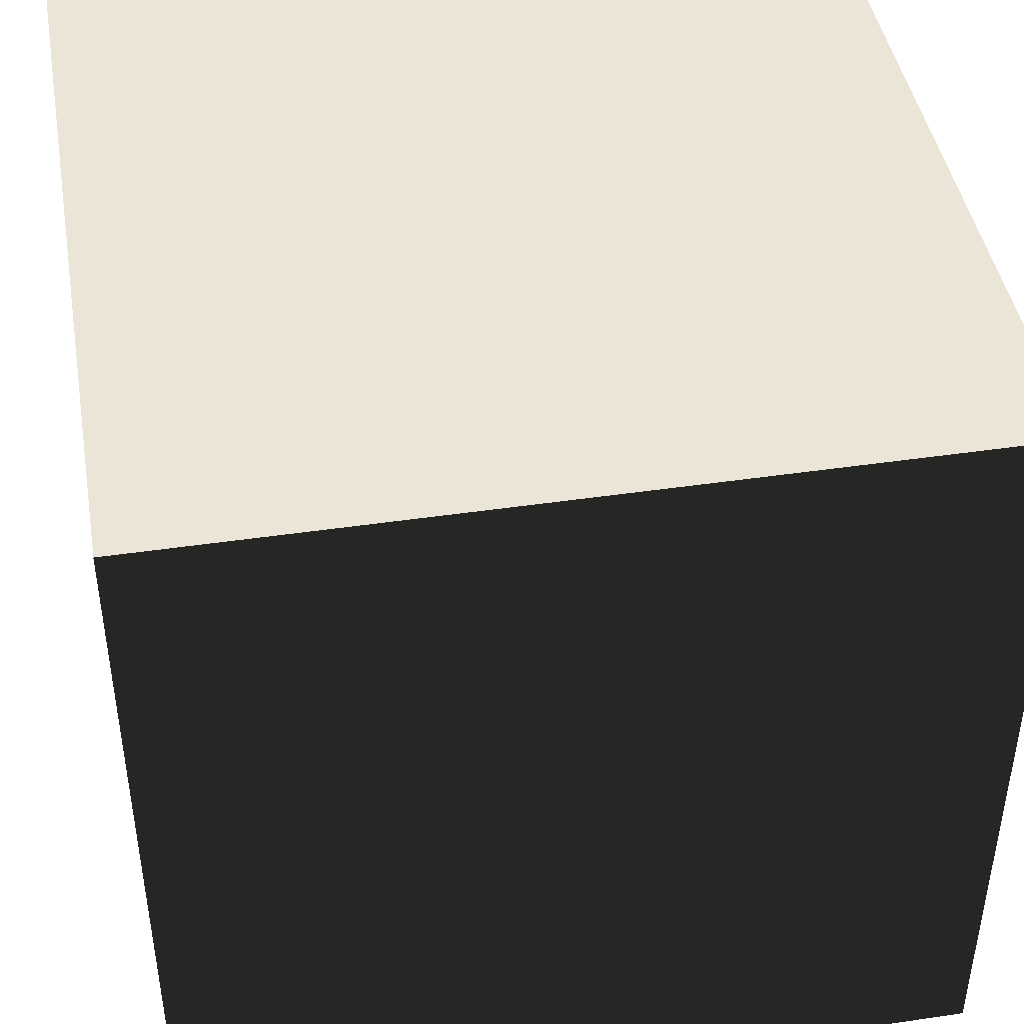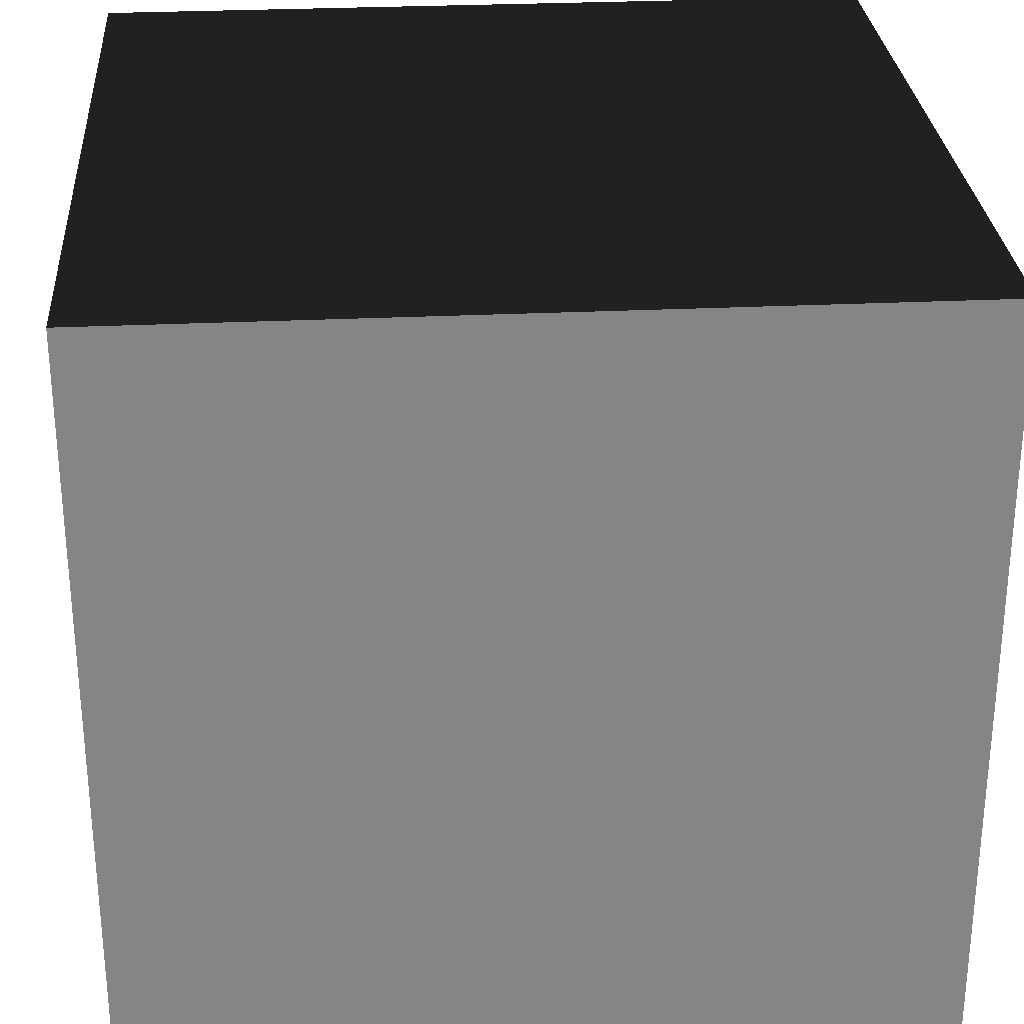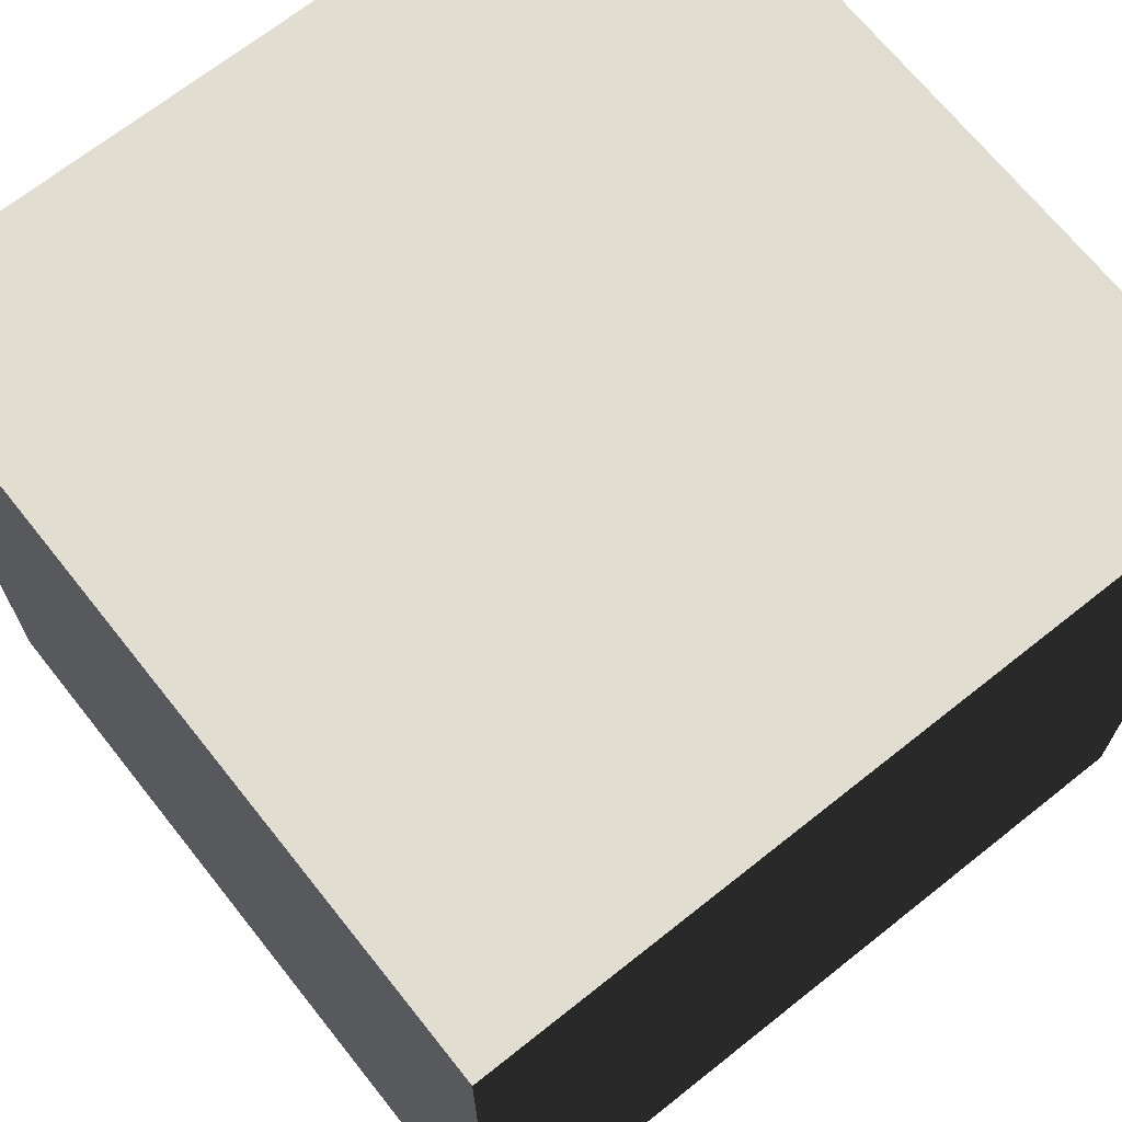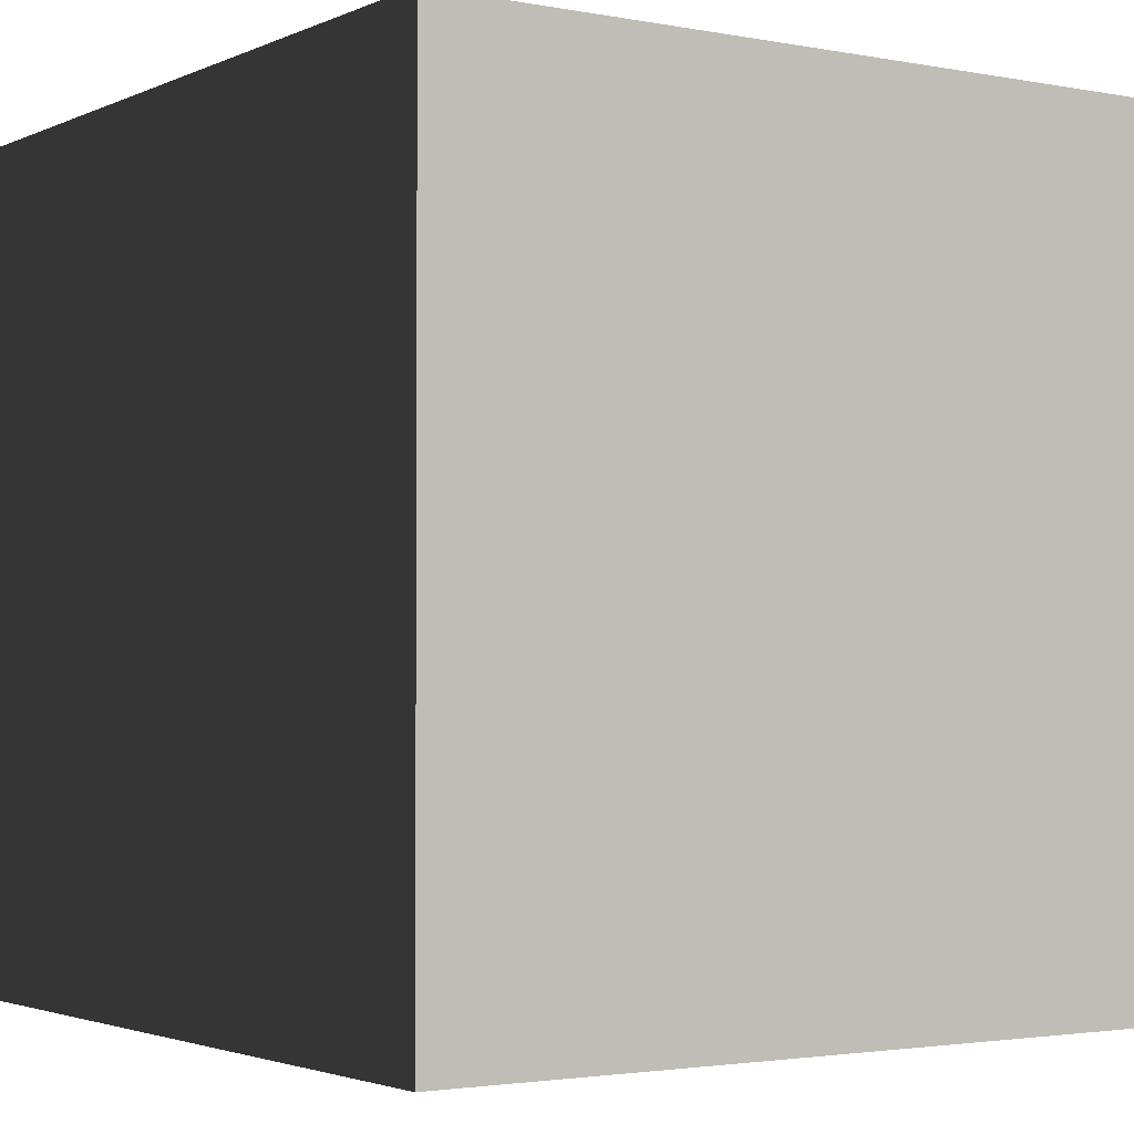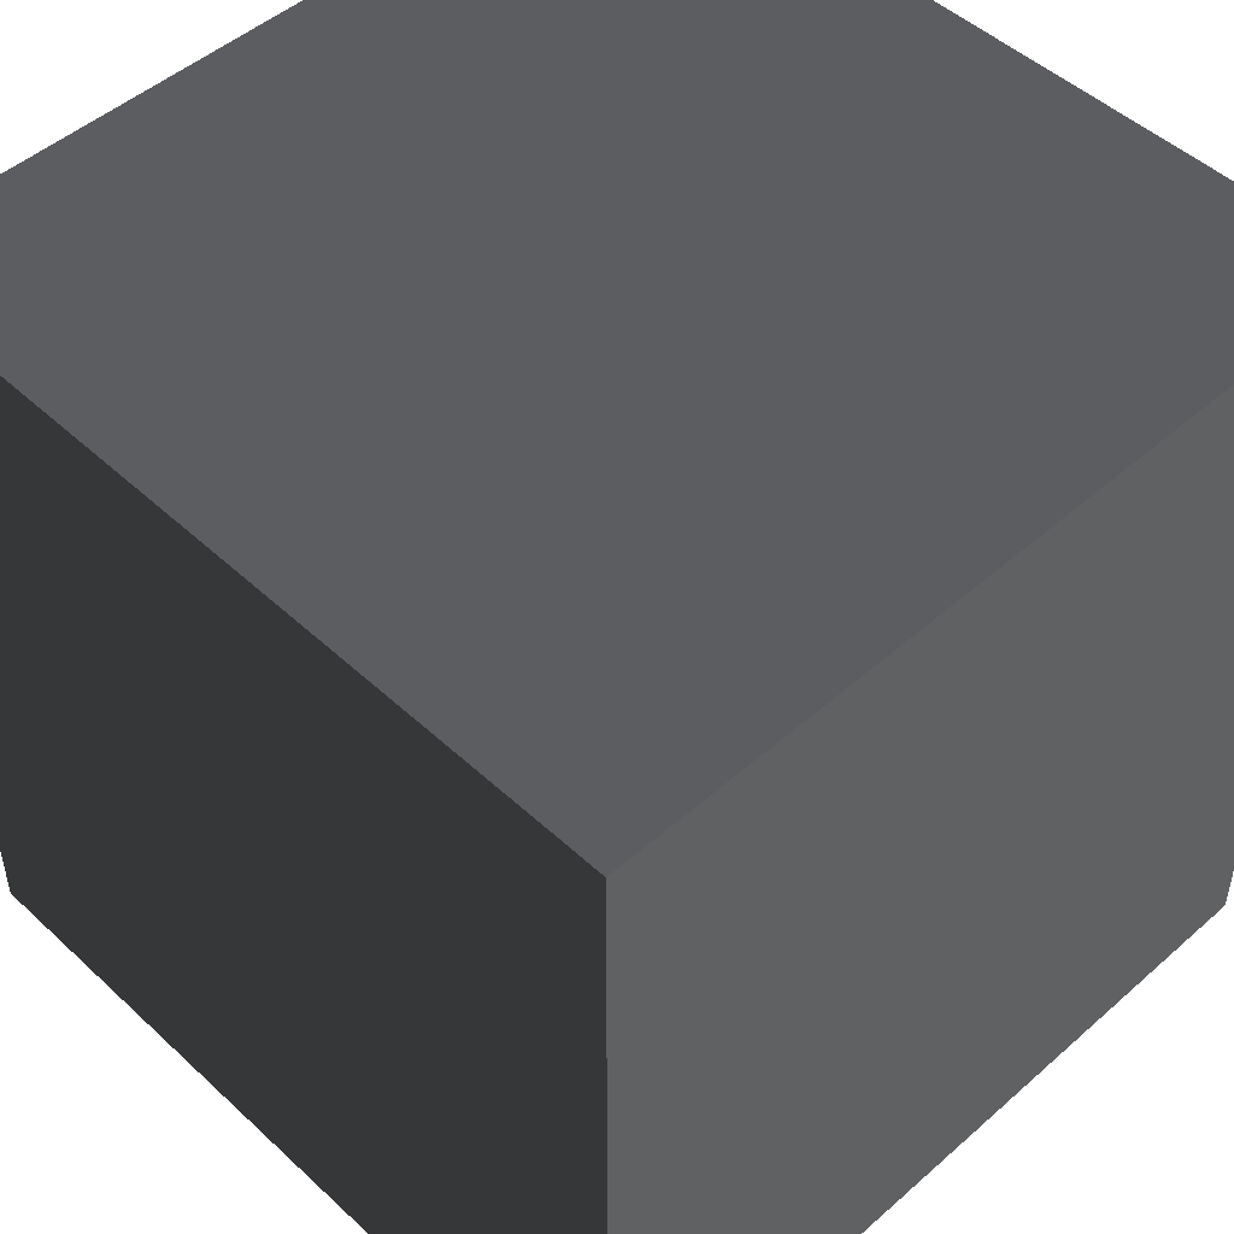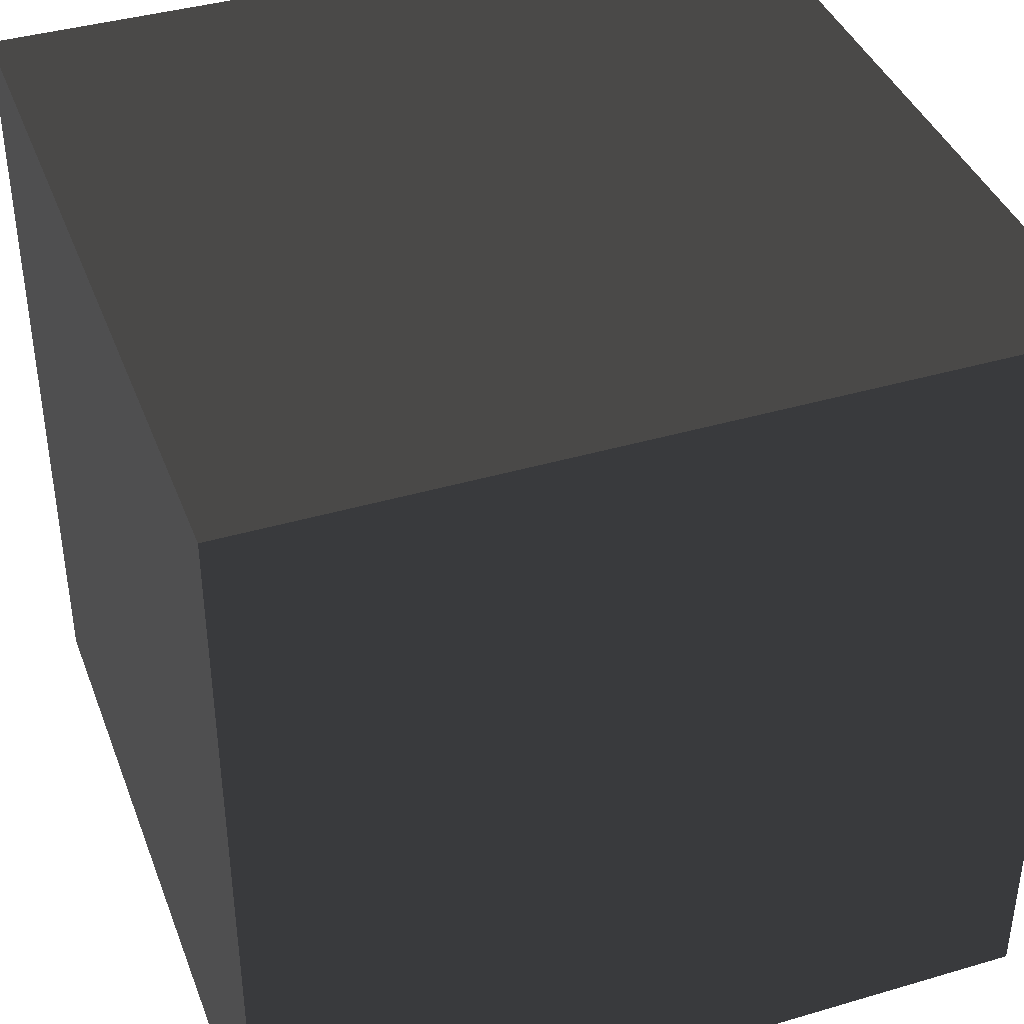
<metadata>
{"format":"obj","ext":"obj","renderer":"f3d","projection":"perspective","resolution":1024,"background":"white","views":[{"elev":44.2,"azim":170.2,"up":"+Y"},{"elev":28.6,"azim":-94.1,"up":"+Z"},{"elev":68.8,"azim":51.5,"up":"+Y"},{"elev":-2.4,"azim":-123.9,"up":"+Y"},{"elev":48.9,"azim":45.7,"up":"+Z"},{"elev":40.1,"azim":-19.9,"up":"+Z"}]}
</metadata>
<code>
v -0.5 -0.5 -0.5
v -0.5 -0.5  0.5
v -0.5  0.5  0.5
v -0.5  0.5 -0.5
v  0.5 -0.5 -0.5
v  0.5 -0.5  0.5
v  0.5  0.5  0.5
v  0.5  0.5 -0.5
f 1 2 3
f 1 3 4
f 5 8 7
f 5 7 6
f 1 5 6
f 1 6 2
f 2 6 7
f 2 7 3
f 3 7 8
f 3 8 4
f 5 1 4
f 5 4 8

</code>
